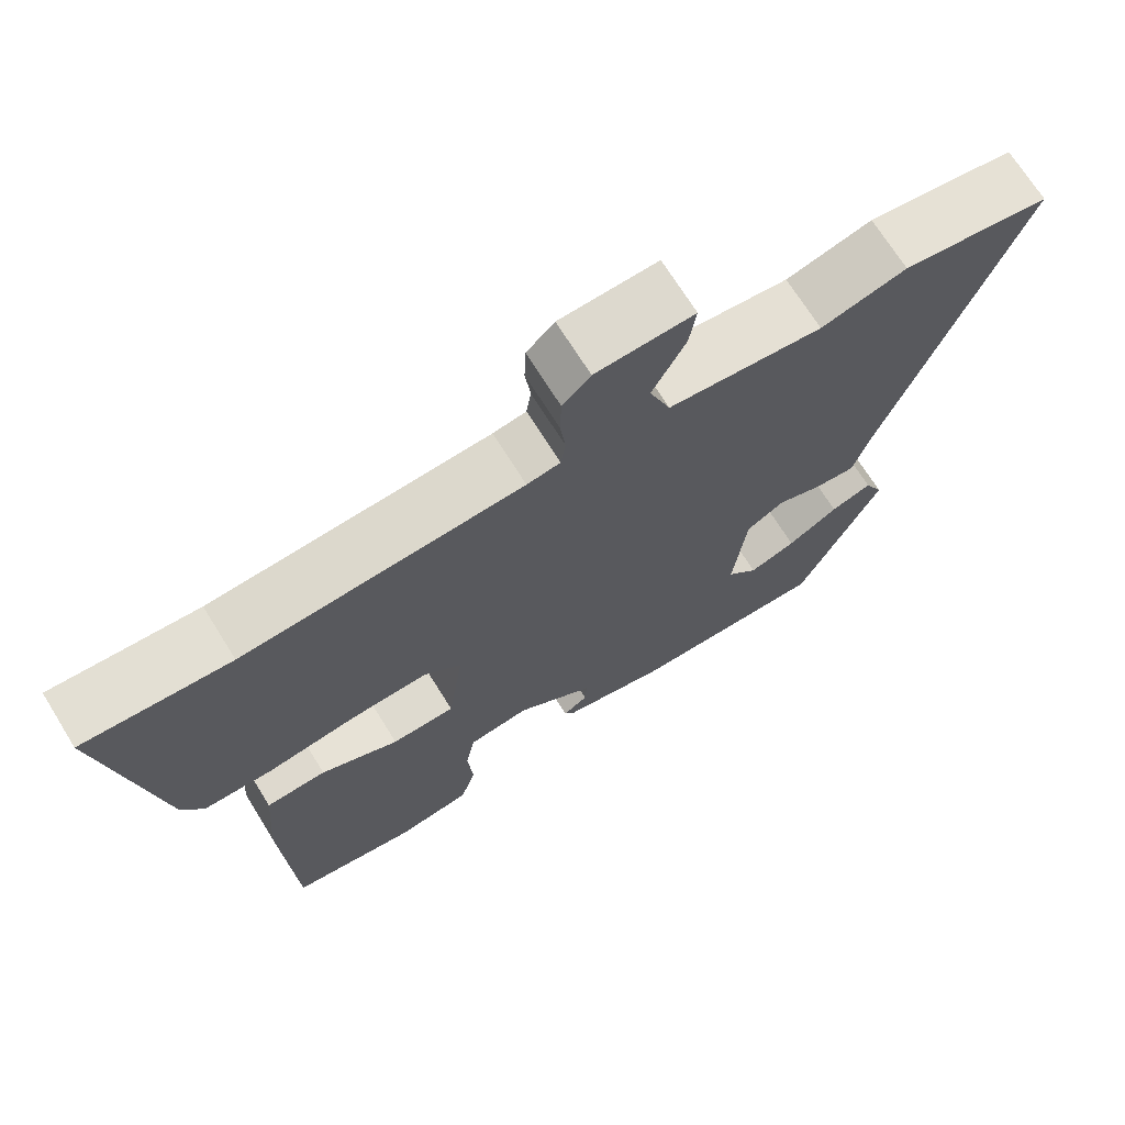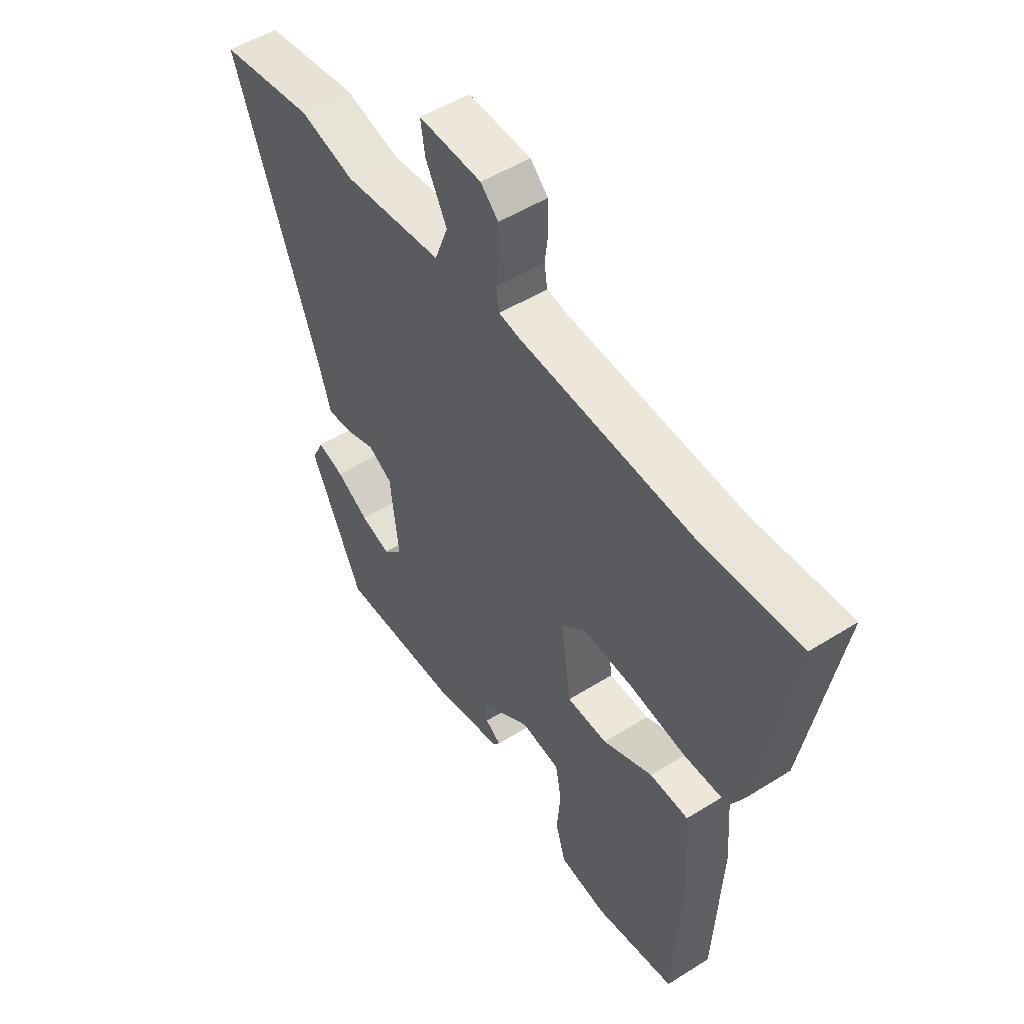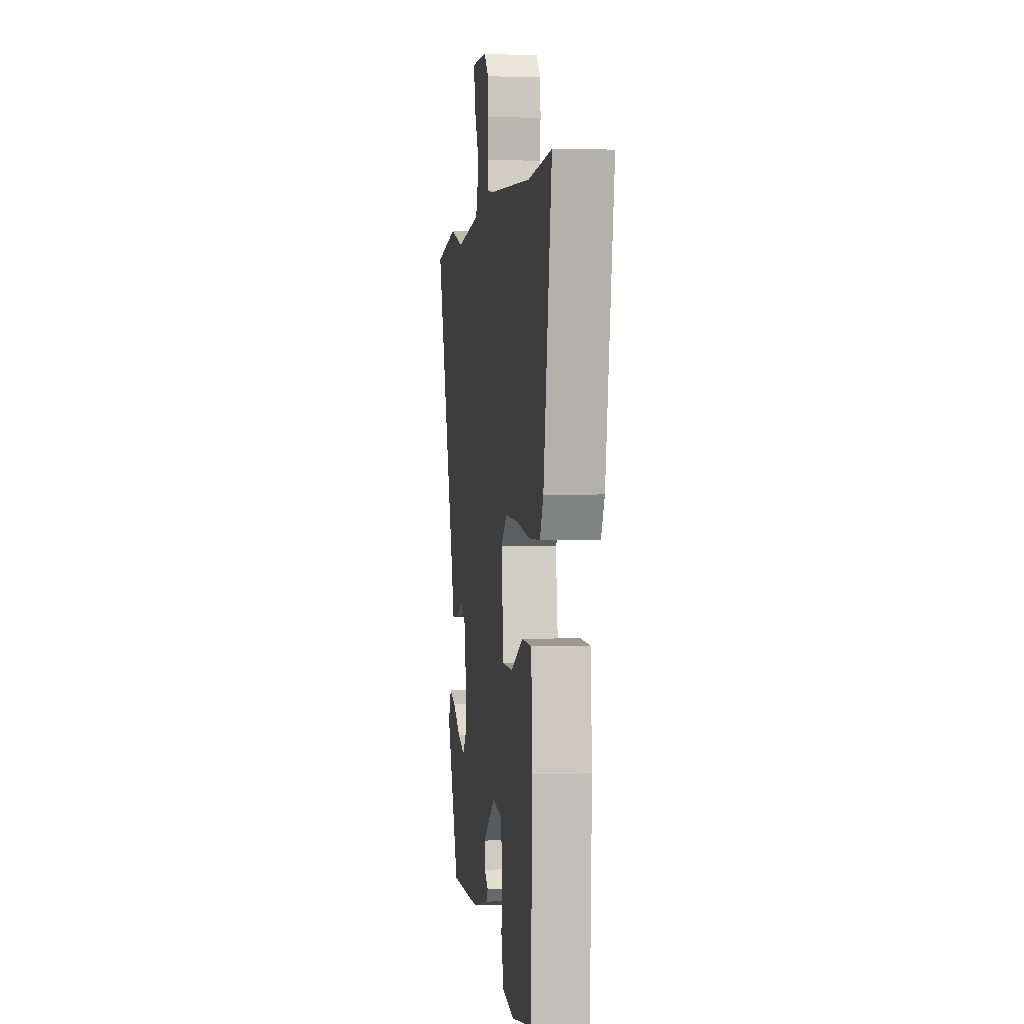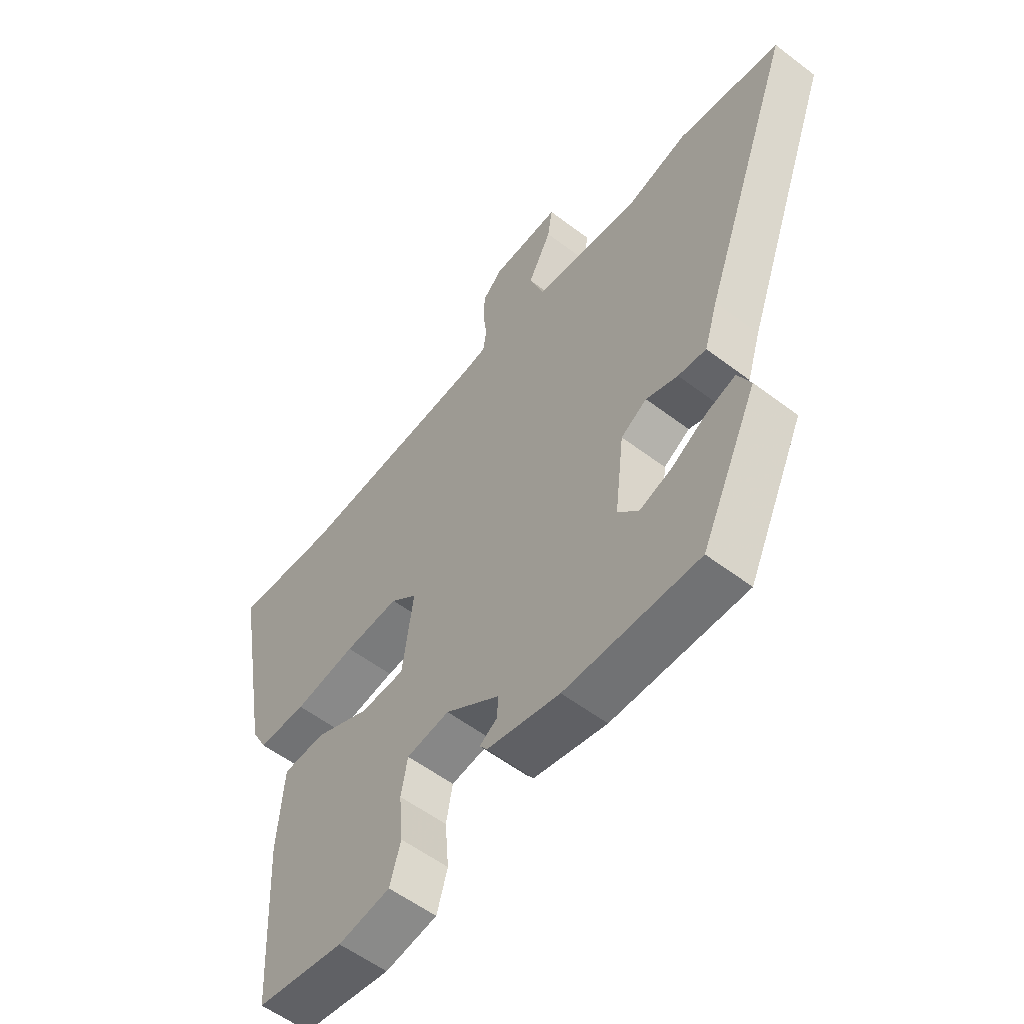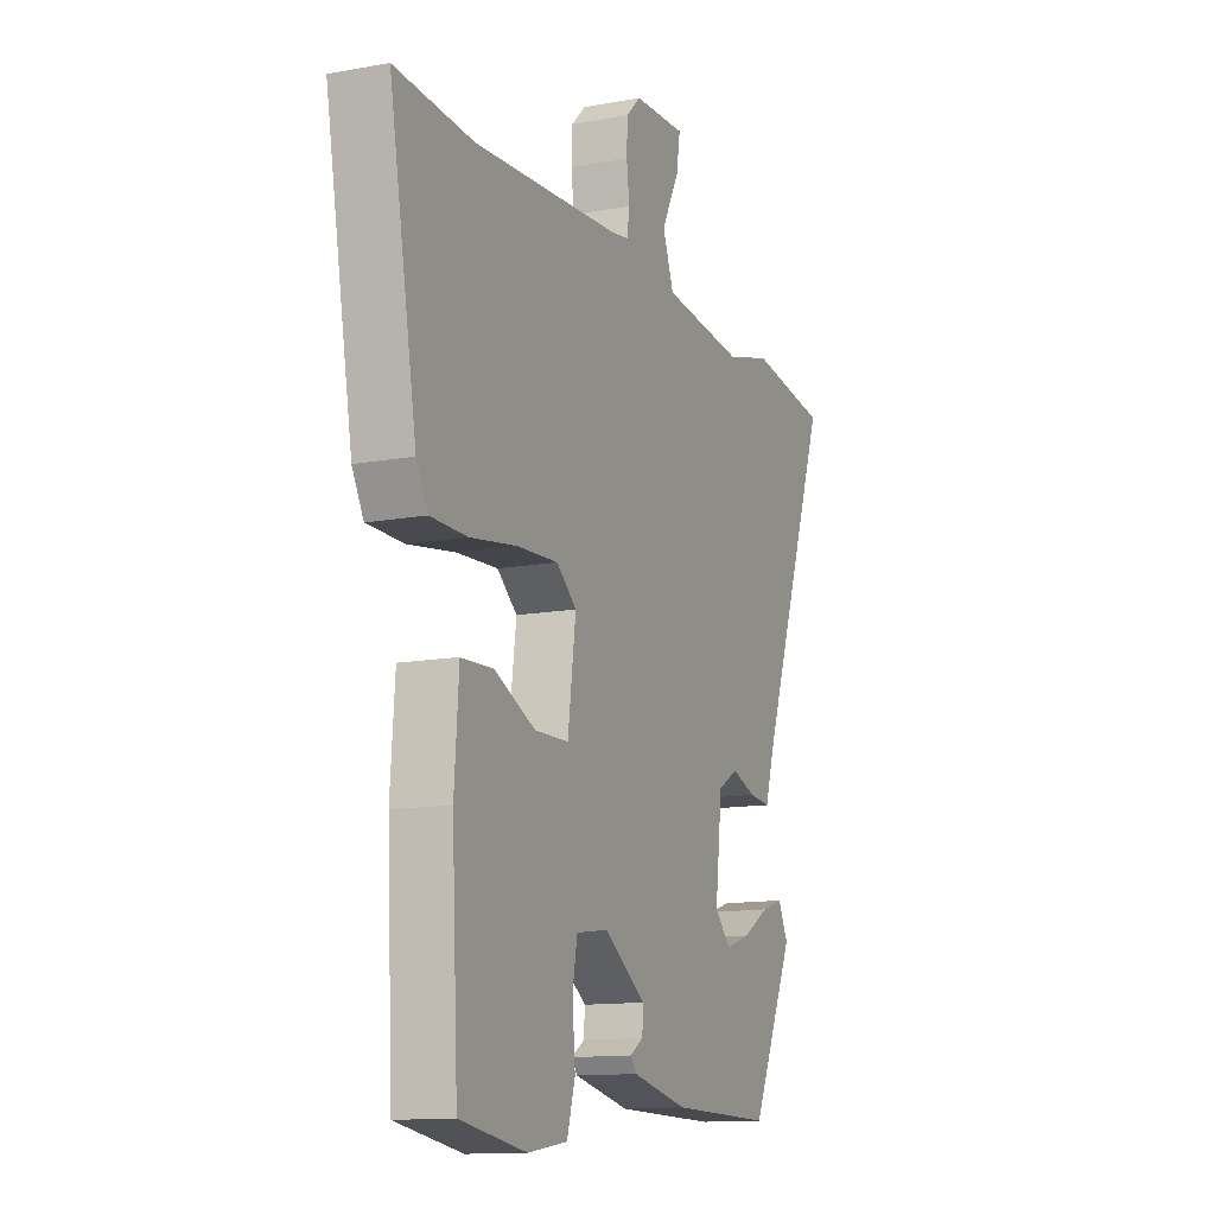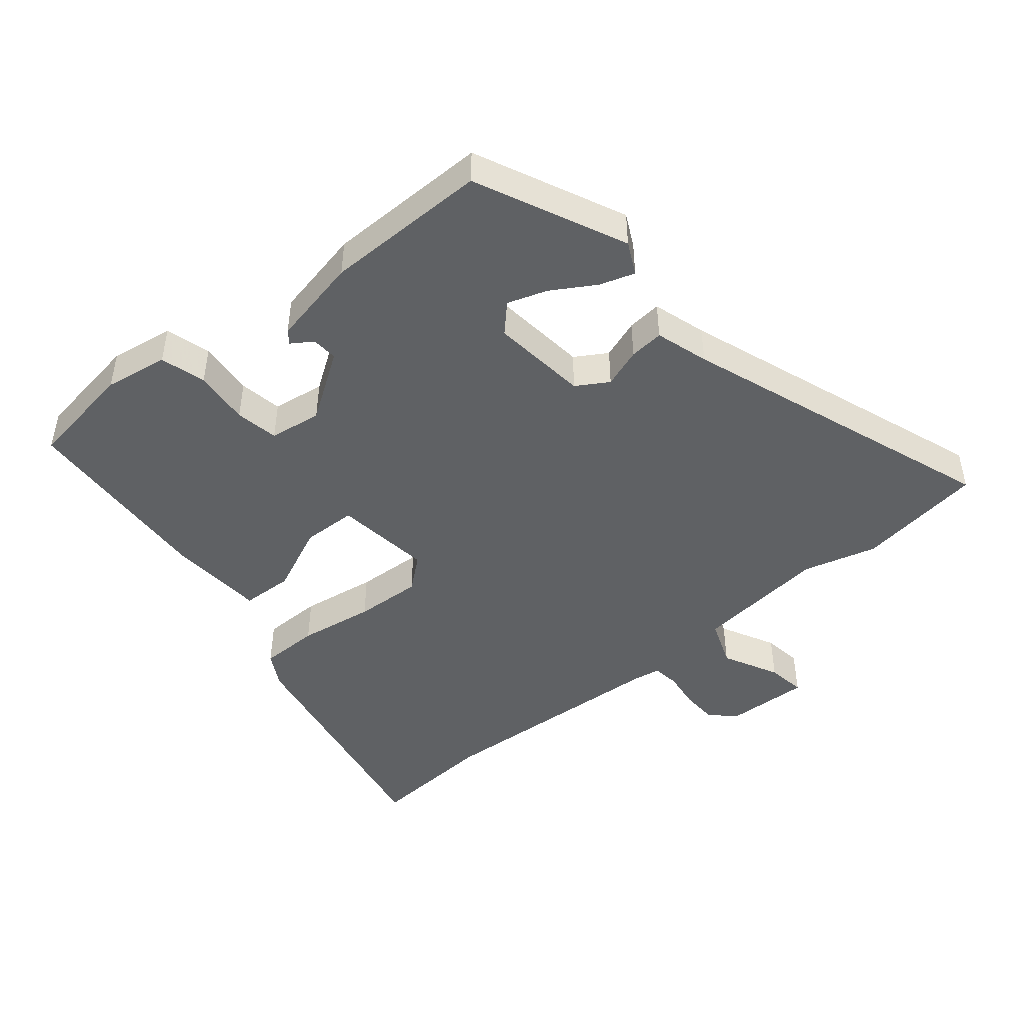
<metadata>
{"format":"obj","ext":"obj","renderer":"f3d","projection":"perspective","resolution":1024,"background":"white","views":[{"elev":69.9,"azim":148.2,"up":"+Z"},{"elev":50.9,"azim":55.5,"up":"+Z"},{"elev":1.3,"azim":82.7,"up":"+Z"},{"elev":-56.0,"azim":-128.6,"up":"+Z"},{"elev":-12.7,"azim":113.2,"up":"+Z"},{"elev":-46.6,"azim":-140.7,"up":"+Y"}]}
</metadata>
<code>
v -0.385 0.07 -0.458
v -0.49 0.07 -0.233
v -0.466 0.07 -0.184
v -0.413 0.07 -0.201
v -0.348 0.07 -0.24
v -0.288 0.07 -0.26
v -0.249 0.07 -0.219
v -0.266 0.07 -0.073
v -0.314 0.07 -0.044
v -0.373 0.07 -0.065
v -0.425 0.07 -0.07
v -0.45 0.07 0.01
v -0.622 0.07 0.482
v -0.431 0.07 0.51
v -0.32 0.07 0.48
v -0.12 0.07 0.502
v -0.093 0.07 0.574
v -0.136 0.07 0.657
v -0.145 0.07 0.715
v -0.018 0.07 0.71
v 0.018 0.07 0.675
v 0.02 0.07 0.621
v 0.013 0.07 0.565
v 0.019 0.07 0.524
v 0.062 0.07 0.517
v 0.422 0.07 0.495
v 0.612 0.07 0.508
v 0.545 0.07 0.129
v 0.517 0.07 0.077
v 0.427 0.07 0.076
v 0.313 0.07 0.093
v 0.212 0.07 0.098
v 0.163 0.07 0.057
v 0.183 0.07 -0.09
v 0.265 0.07 -0.092
v 0.366 0.07 -0.046
v 0.444 0.07 -0.049
v 0.455 0.07 -0.197
v 0.44 0.07 -0.495
v 0.278 0.07 -0.521
v 0.182 0.07 -0.506
v 0.162 0.07 -0.438
v 0.169 0.07 -0.354
v 0.157 0.07 -0.289
v 0.078 0.07 -0.278
v -0.023 0.07 -0.347
v -0.02 0.07 -0.386
v 0.012 0.07 -0.407
v -0.002 0.07 -0.426
v -0.137 0.07 -0.455
v -0.385 0 -0.458
v -0.49 0 -0.233
v -0.466 0 -0.184
v -0.413 0 -0.201
v -0.348 0 -0.24
v -0.288 0 -0.26
v -0.249 0 -0.219
v -0.266 0 -0.073
v -0.314 0 -0.044
v -0.373 0 -0.065
v -0.425 0 -0.07
v -0.45 0 0.01
v -0.622 0 0.482
v -0.431 0 0.51
v -0.32 0 0.48
v -0.12 0 0.502
v -0.093 0 0.574
v -0.136 0 0.657
v -0.145 0 0.715
v -0.018 0 0.71
v 0.018 0 0.675
v 0.02 0 0.621
v 0.013 0 0.565
v 0.019 0 0.524
v 0.062 0 0.517
v 0.422 0 0.495
v 0.612 0 0.508
v 0.545 0 0.129
v 0.517 0 0.077
v 0.427 0 0.076
v 0.313 0 0.093
v 0.212 0 0.098
v 0.163 0 0.057
v 0.183 0 -0.09
v 0.265 0 -0.092
v 0.366 0 -0.046
v 0.444 0 -0.049
v 0.455 0 -0.197
v 0.44 0 -0.495
v 0.278 0 -0.521
v 0.182 0 -0.506
v 0.162 0 -0.438
v 0.169 0 -0.354
v 0.157 0 -0.289
v 0.078 0 -0.278
v -0.023 0 -0.347
v -0.02 0 -0.386
v 0.012 0 -0.407
v -0.002 0 -0.426
v -0.137 0 -0.455
f 50 1 2
f 49 50 2
f 48 49 2
f 47 48 2
f 46 47 2
f 41 42 43
f 40 41 43
f 39 40 43
f 38 39 43
f 37 38 43
f 36 37 43
f 35 36 43
f 34 35 43 44
f 33 34 44 45
f 29 30 31
f 28 29 31
f 27 28 31
f 26 27 31
f 25 26 31 32
f 24 25 32 33
f 21 22 23
f 20 21 23
f 19 20 23
f 18 19 23
f 17 18 23
f 16 17 23 24
f 12 13 14 15
f 12 15 16
f 11 12 16
f 10 11 16
f 9 10 16
f 24 33 45
f 16 24 45
f 9 16 45
f 8 9 45
f 2 3 4 5
f 2 5 6
f 46 2 6
f 7 8 45 46
f 6 7 46
f 52 51 100
f 52 100 99
f 52 99 98
f 52 98 97
f 52 97 96
f 93 92 91
f 93 91 90
f 93 90 89
f 93 89 88
f 93 88 87
f 93 87 86
f 93 86 85
f 94 93 85 84
f 95 94 84 83
f 81 80 79
f 81 79 78
f 81 78 77
f 81 77 76
f 82 81 76 75
f 83 82 75 74
f 73 72 71
f 73 71 70
f 73 70 69
f 73 69 68
f 73 68 67
f 74 73 67 66
f 65 64 63 62
f 66 65 62
f 66 62 61
f 66 61 60
f 66 60 59
f 95 83 74
f 95 74 66
f 95 66 59
f 95 59 58
f 55 54 53 52
f 56 55 52
f 56 52 96
f 96 95 58 57
f 96 57 56
f 1 51 52 2
f 2 52 53 3
f 3 53 54 4
f 4 54 55 5
f 5 55 56 6
f 6 56 57 7
f 7 57 58 8
f 8 58 59 9
f 9 59 60 10
f 10 60 61 11
f 11 61 62 12
f 12 62 63 13
f 13 63 64 14
f 14 64 65 15
f 15 65 66 16
f 16 66 67 17
f 17 67 68 18
f 18 68 69 19
f 19 69 70 20
f 20 70 71 21
f 21 71 72 22
f 22 72 73 23
f 23 73 74 24
f 24 74 75 25
f 25 75 76 26
f 26 76 77 27
f 27 77 78 28
f 28 78 79 29
f 29 79 80 30
f 30 80 81 31
f 31 81 82 32
f 32 82 83 33
f 33 83 84 34
f 34 84 85 35
f 35 85 86 36
f 36 86 87 37
f 37 87 88 38
f 38 88 89 39
f 39 89 90 40
f 40 90 91 41
f 41 91 92 42
f 42 92 93 43
f 43 93 94 44
f 44 94 95 45
f 45 95 96 46
f 46 96 97 47
f 47 97 98 48
f 48 98 99 49
f 49 99 100 50
f 50 100 51 1

</code>
